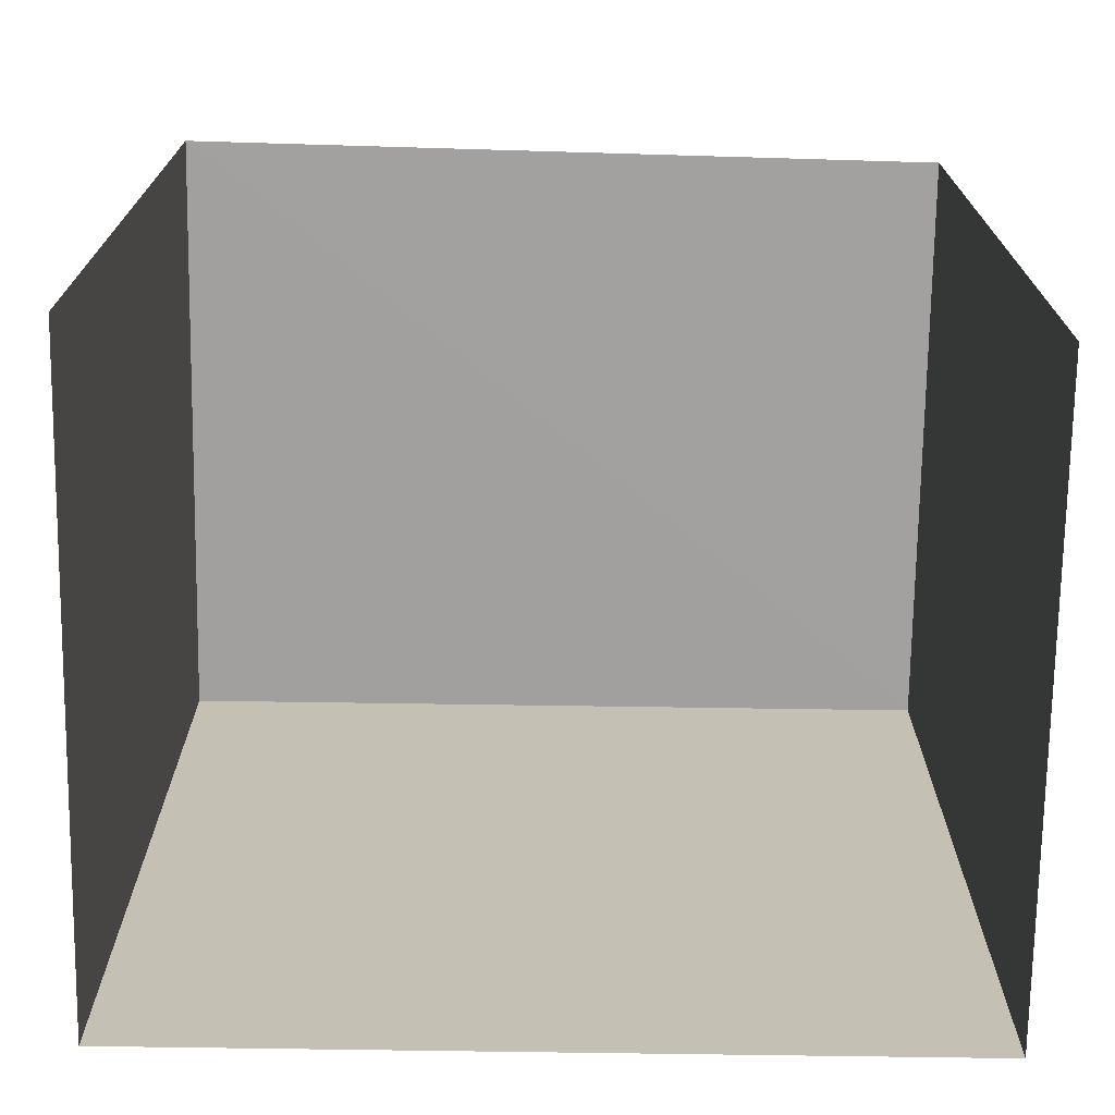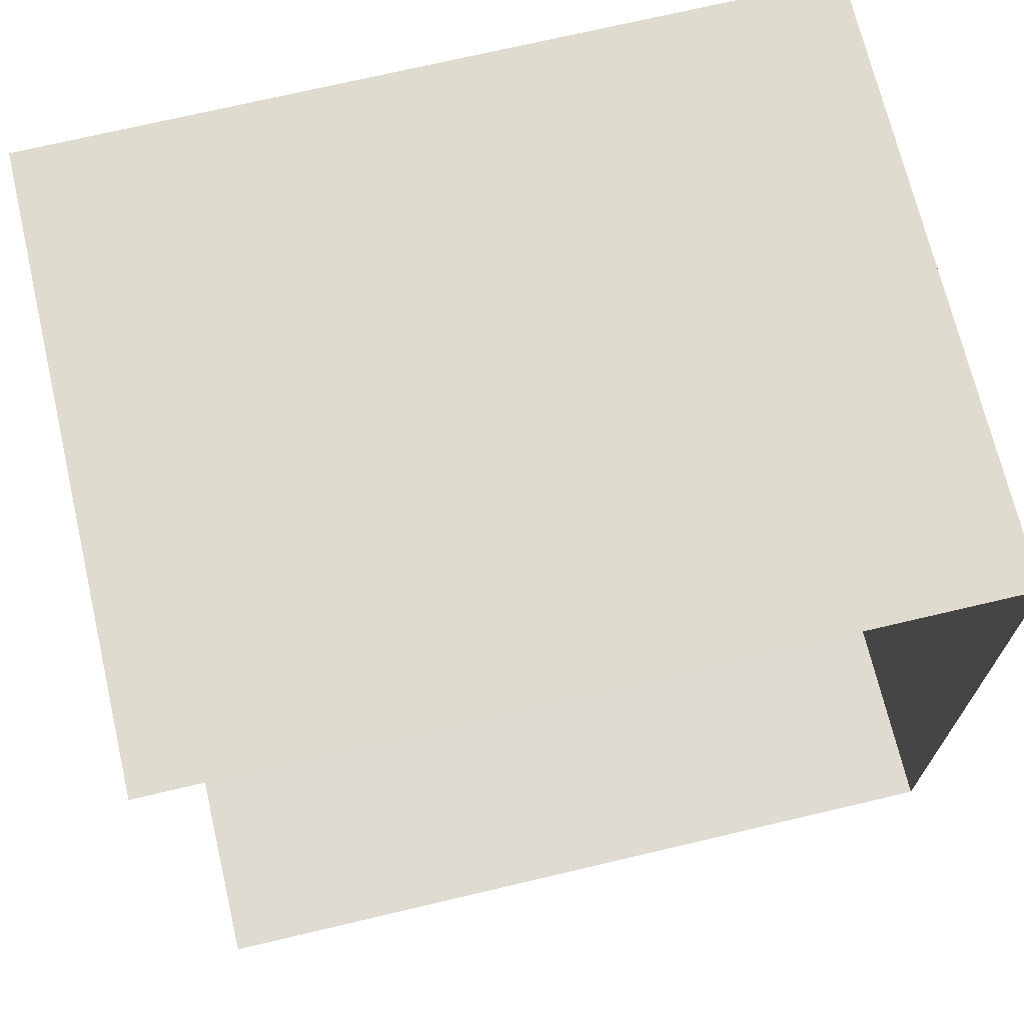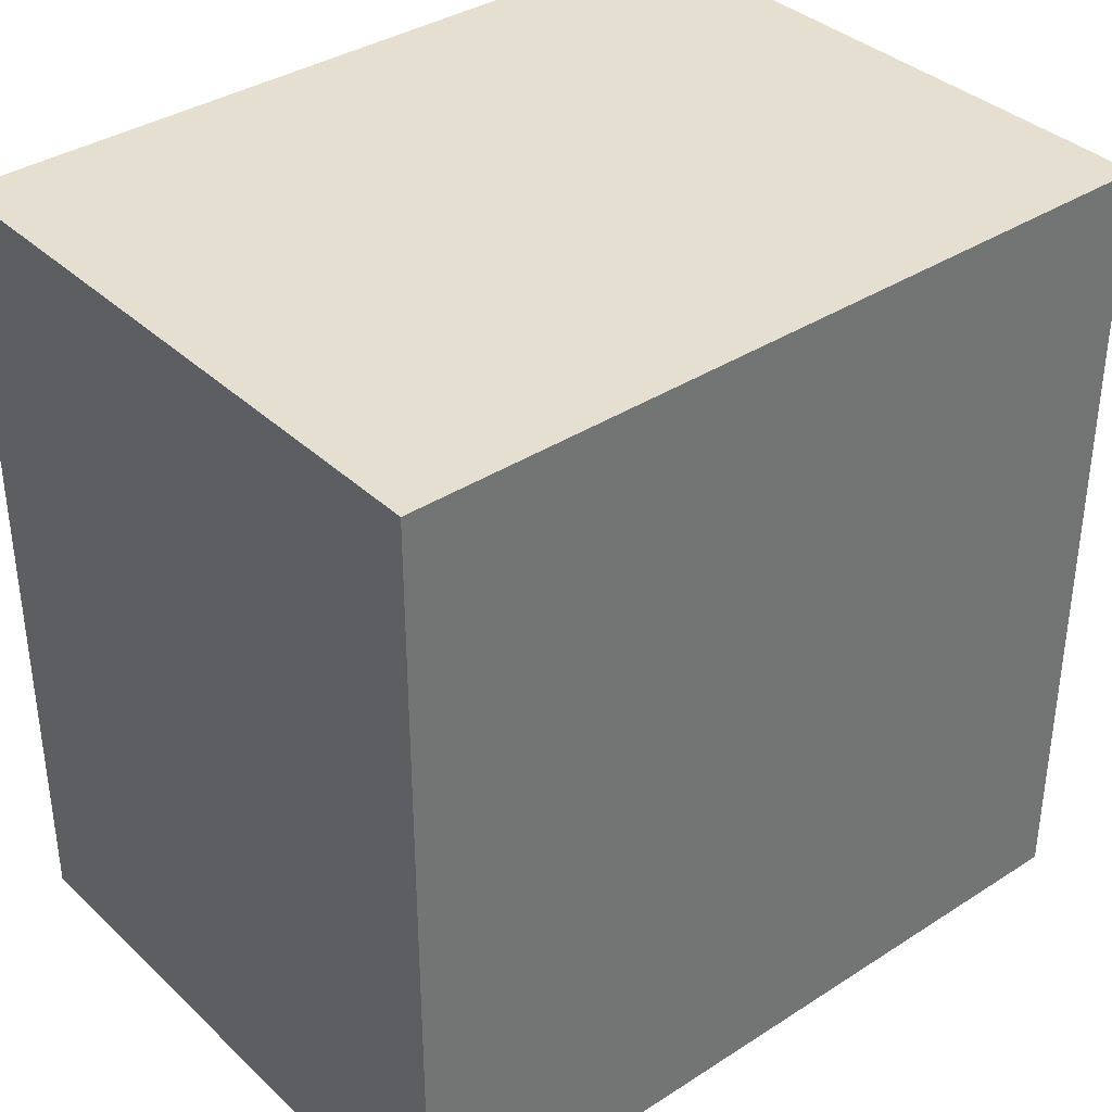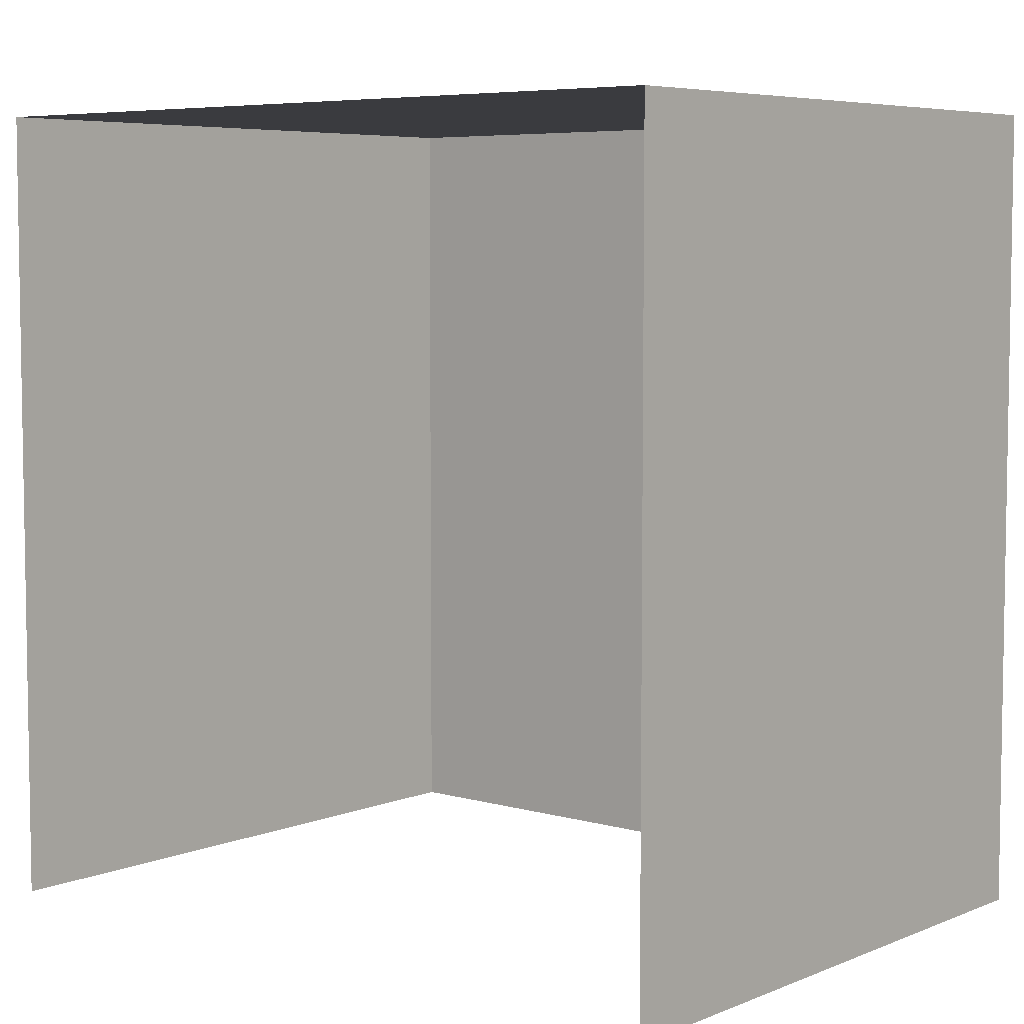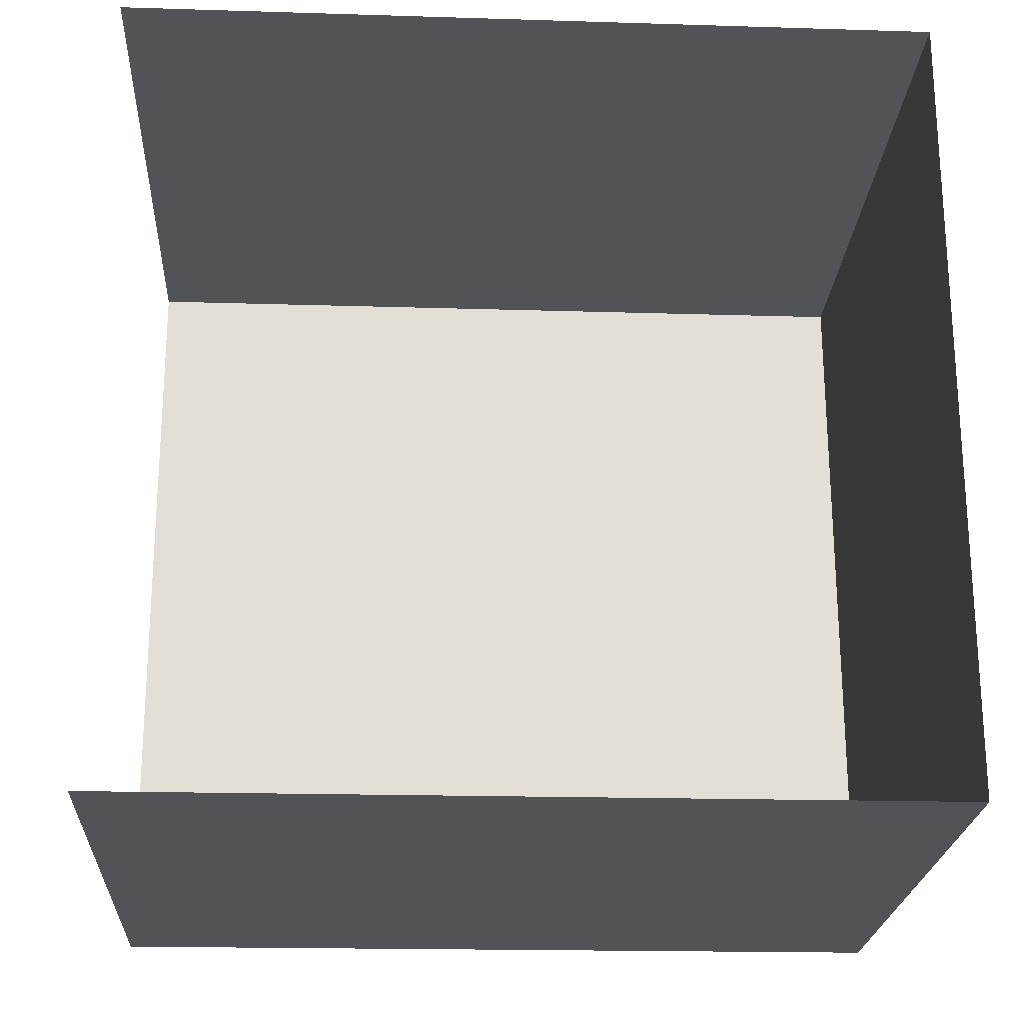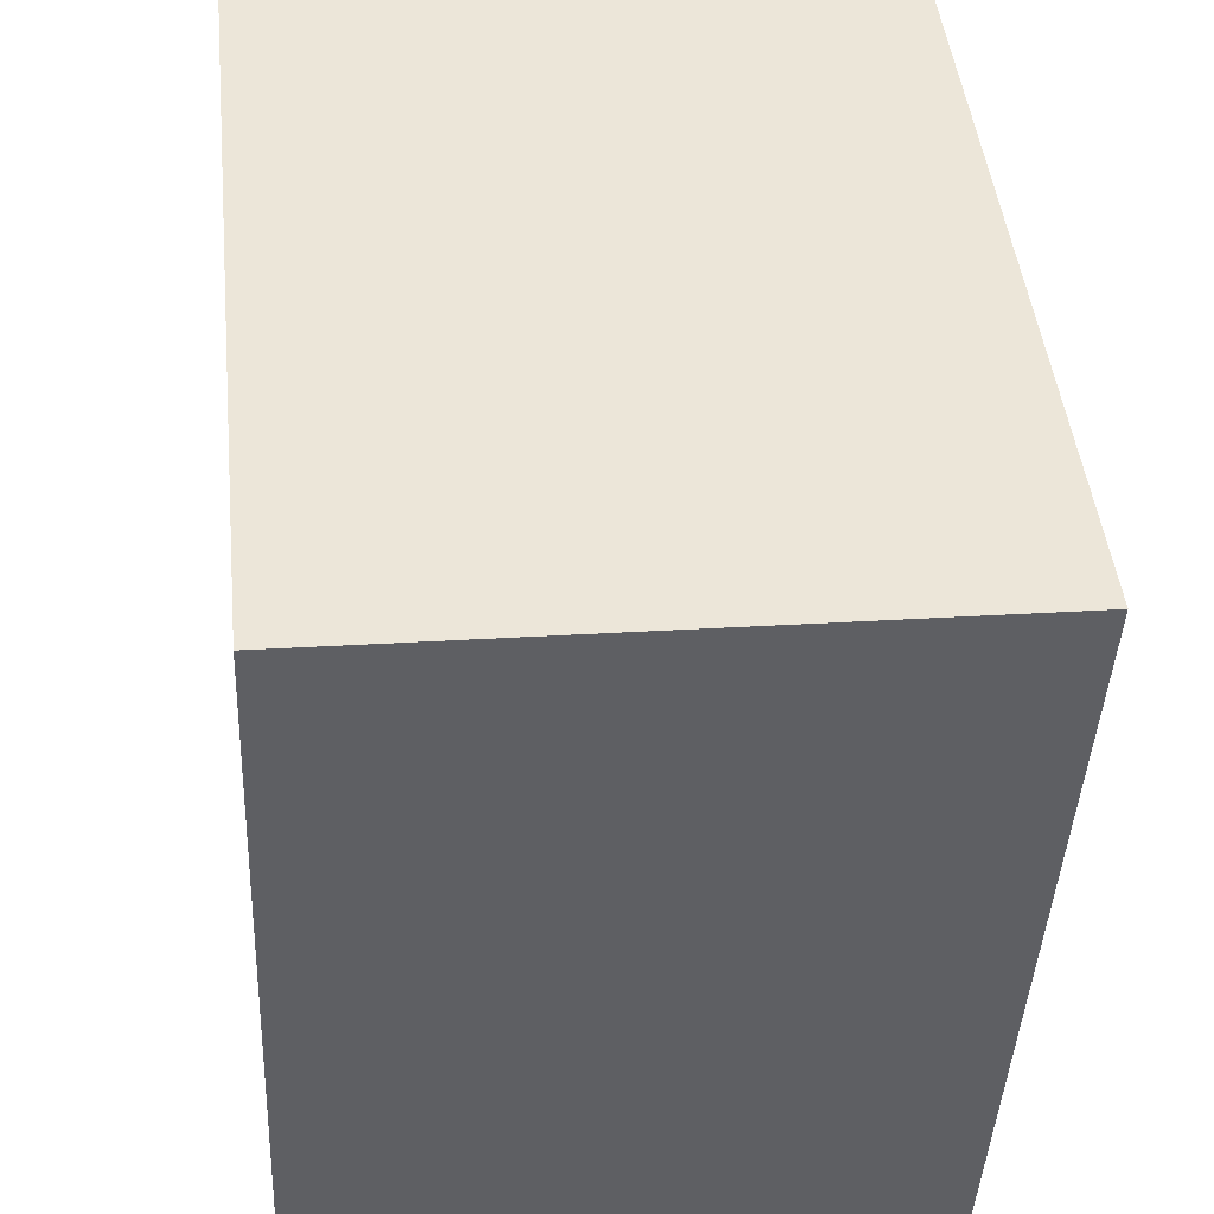
<metadata>
{"format":"obj","ext":"obj","renderer":"f3d","projection":"perspective","resolution":1024,"background":"white","views":[{"elev":-72.1,"azim":-93.8,"up":"+Z"},{"elev":72.8,"azim":-103.3,"up":"+Y"},{"elev":36.6,"azim":47.2,"up":"+Z"},{"elev":6.1,"azim":-52.9,"up":"+Z"},{"elev":-19.6,"azim":-93.2,"up":"+Y"},{"elev":46.4,"azim":-6.1,"up":"+Y"}]}
</metadata>
<code>
v -3.734e+05 -1.036e+05 28.71
v -3.734e+05 -1.036e+05 28.71
v -3.734e+05 -1.036e+05 28.71
v -3.734e+05 -1.036e+05 28.71
v -3.734e+05 -1.036e+05 32.44
v -3.734e+05 -1.036e+05 32.44
v -3.734e+05 -1.036e+05 32.44
v -3.734e+05 -1.036e+05 32.44
f 1 2 3
f 1 4 2
f 7 1 3
f 7 6 1
f 5 6 7
f 5 8 6
f 6 4 1
f 6 8 4
f 5 2 4
f 8 5 4
f 7 3 2
f 5 7 2

</code>
